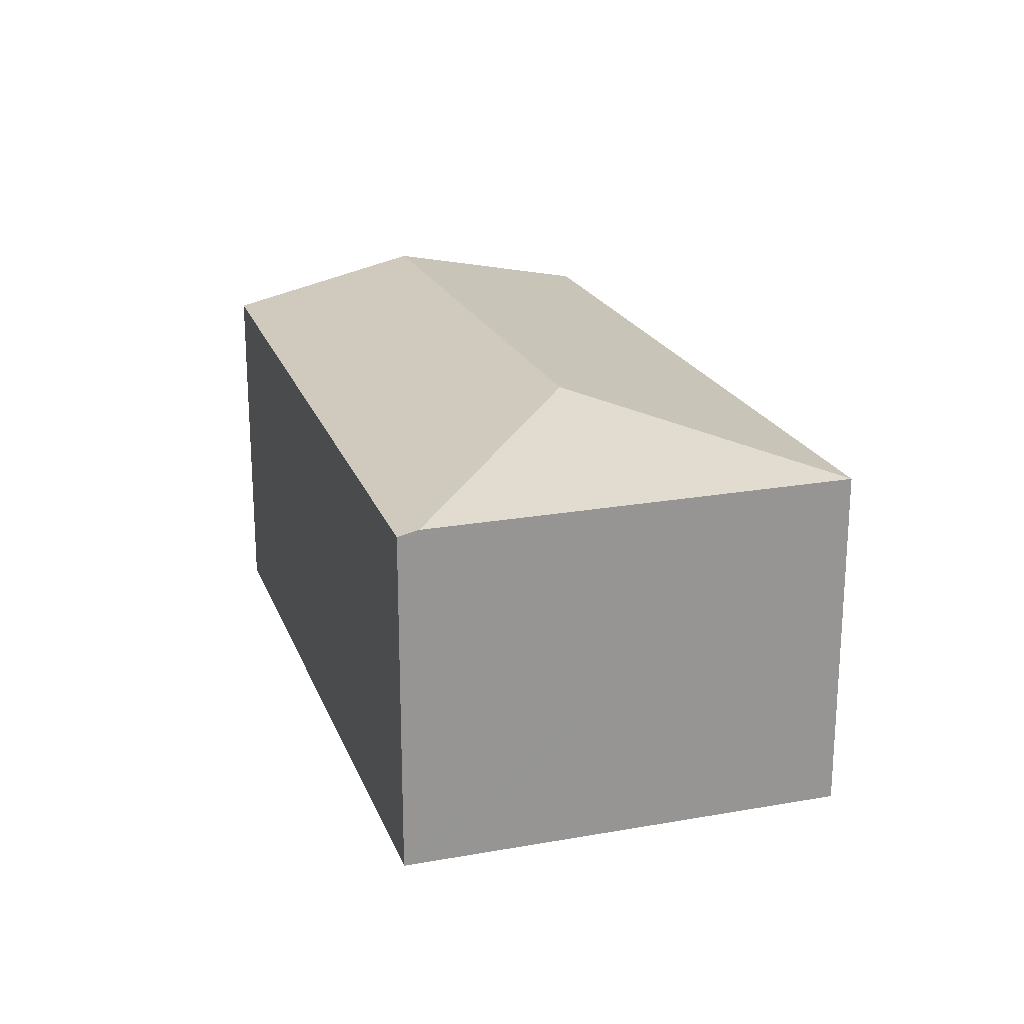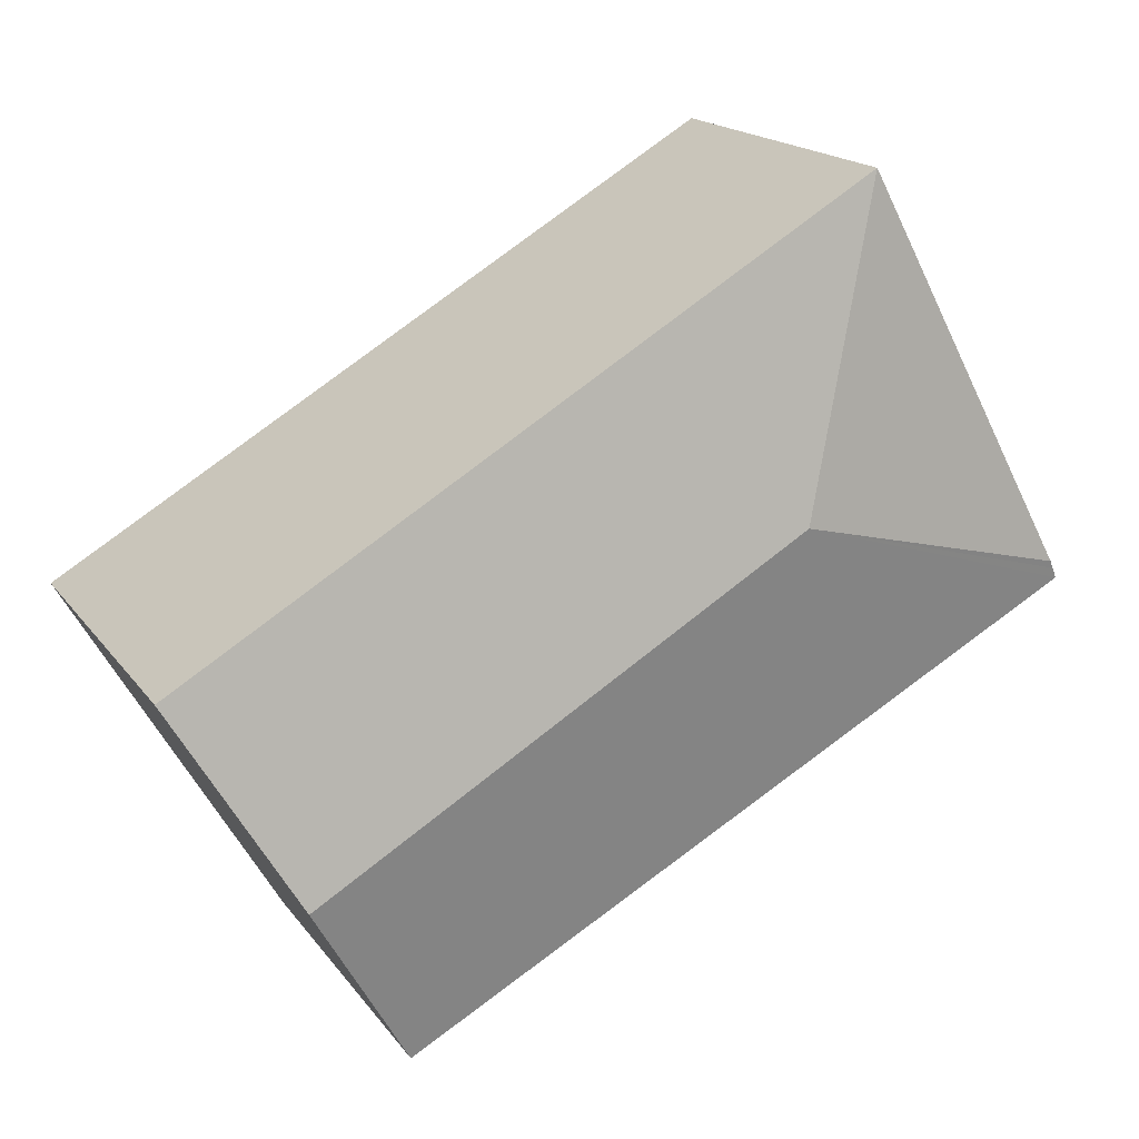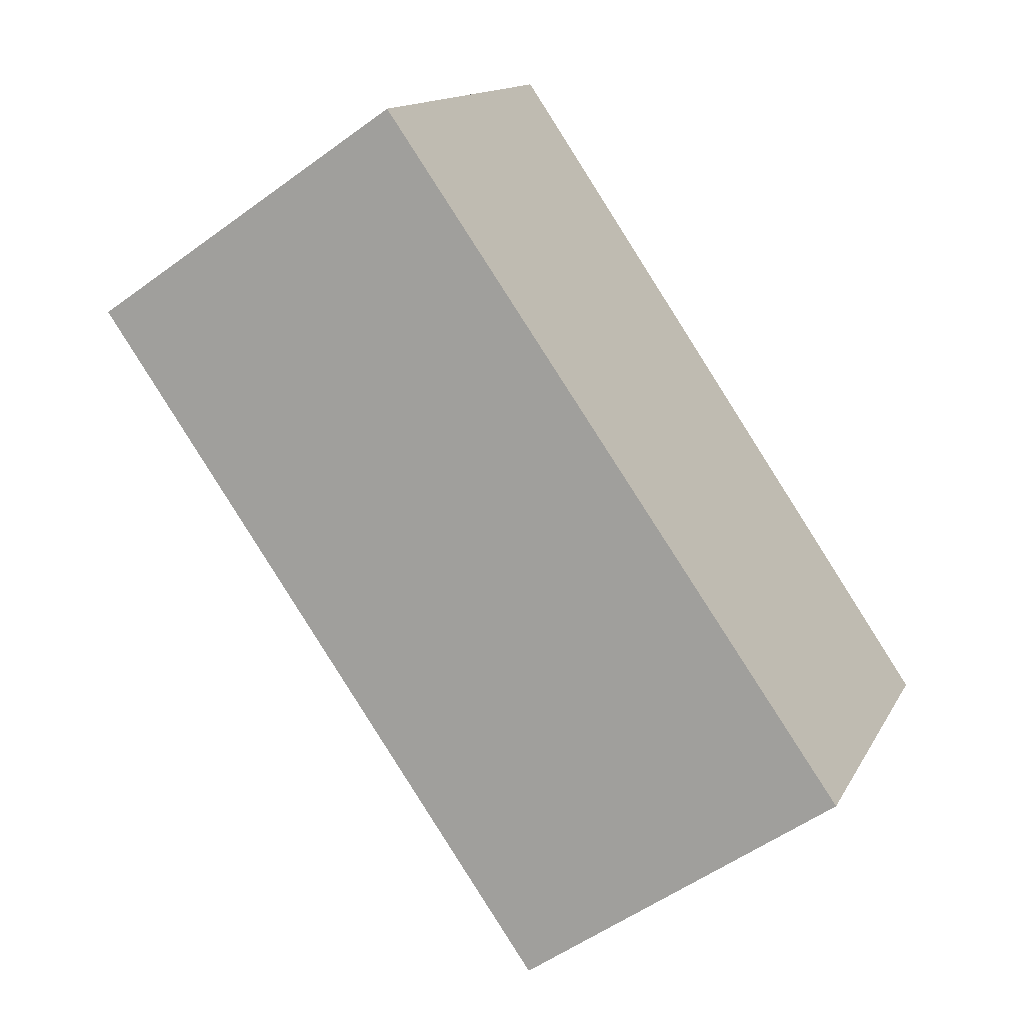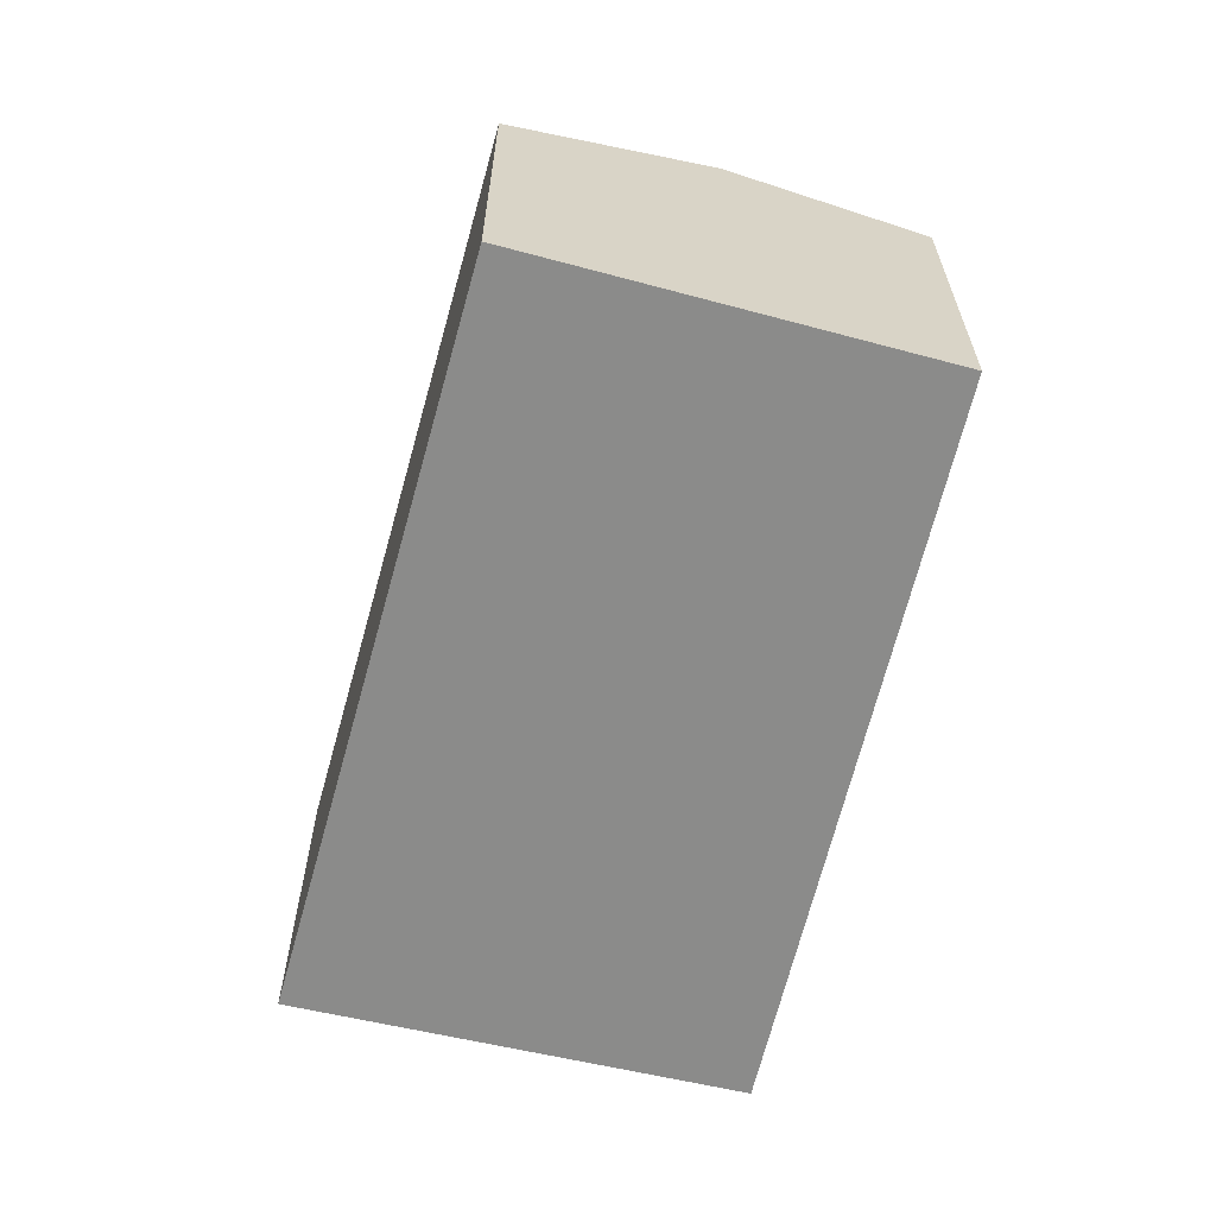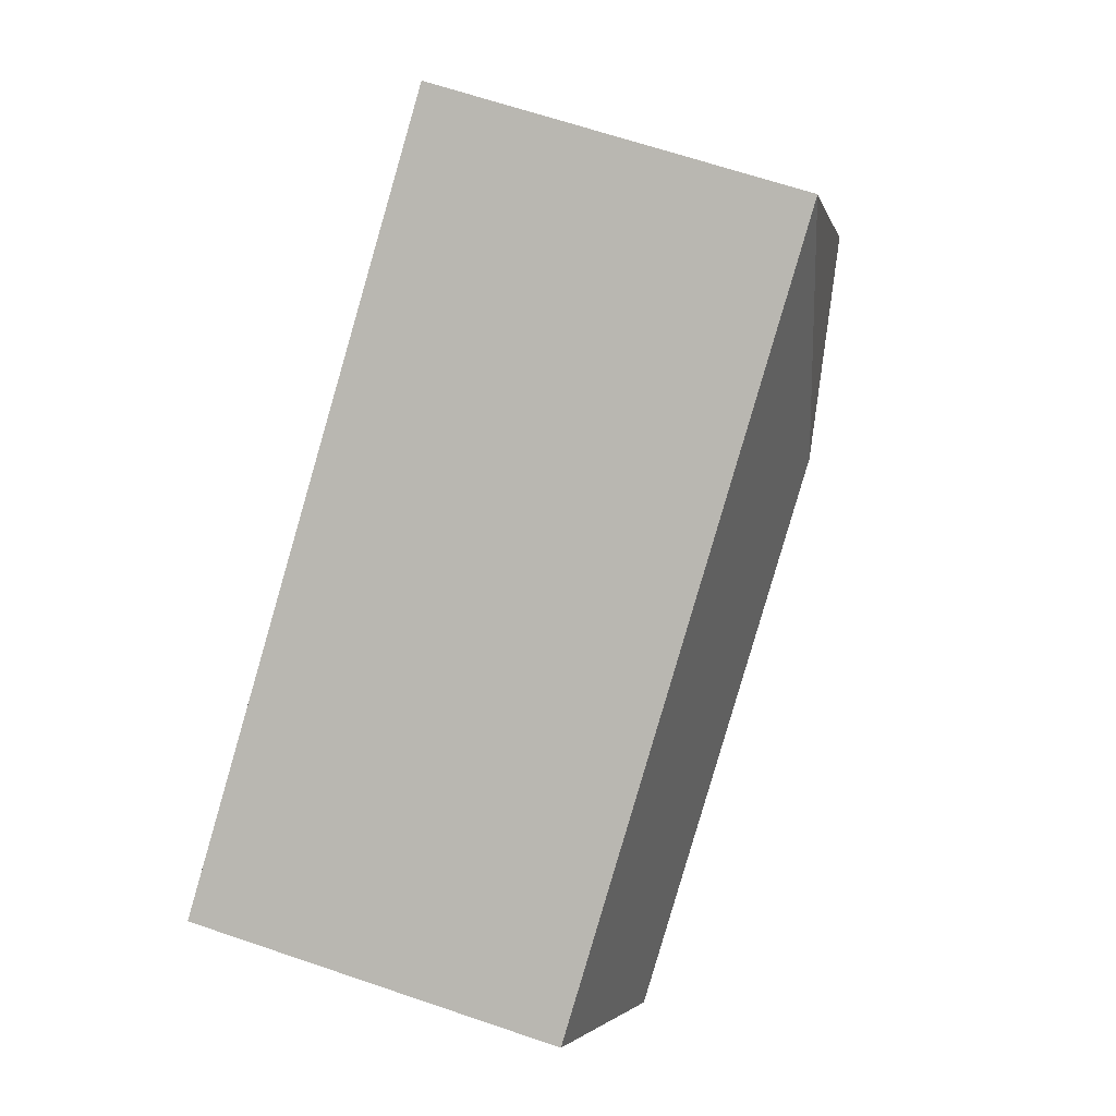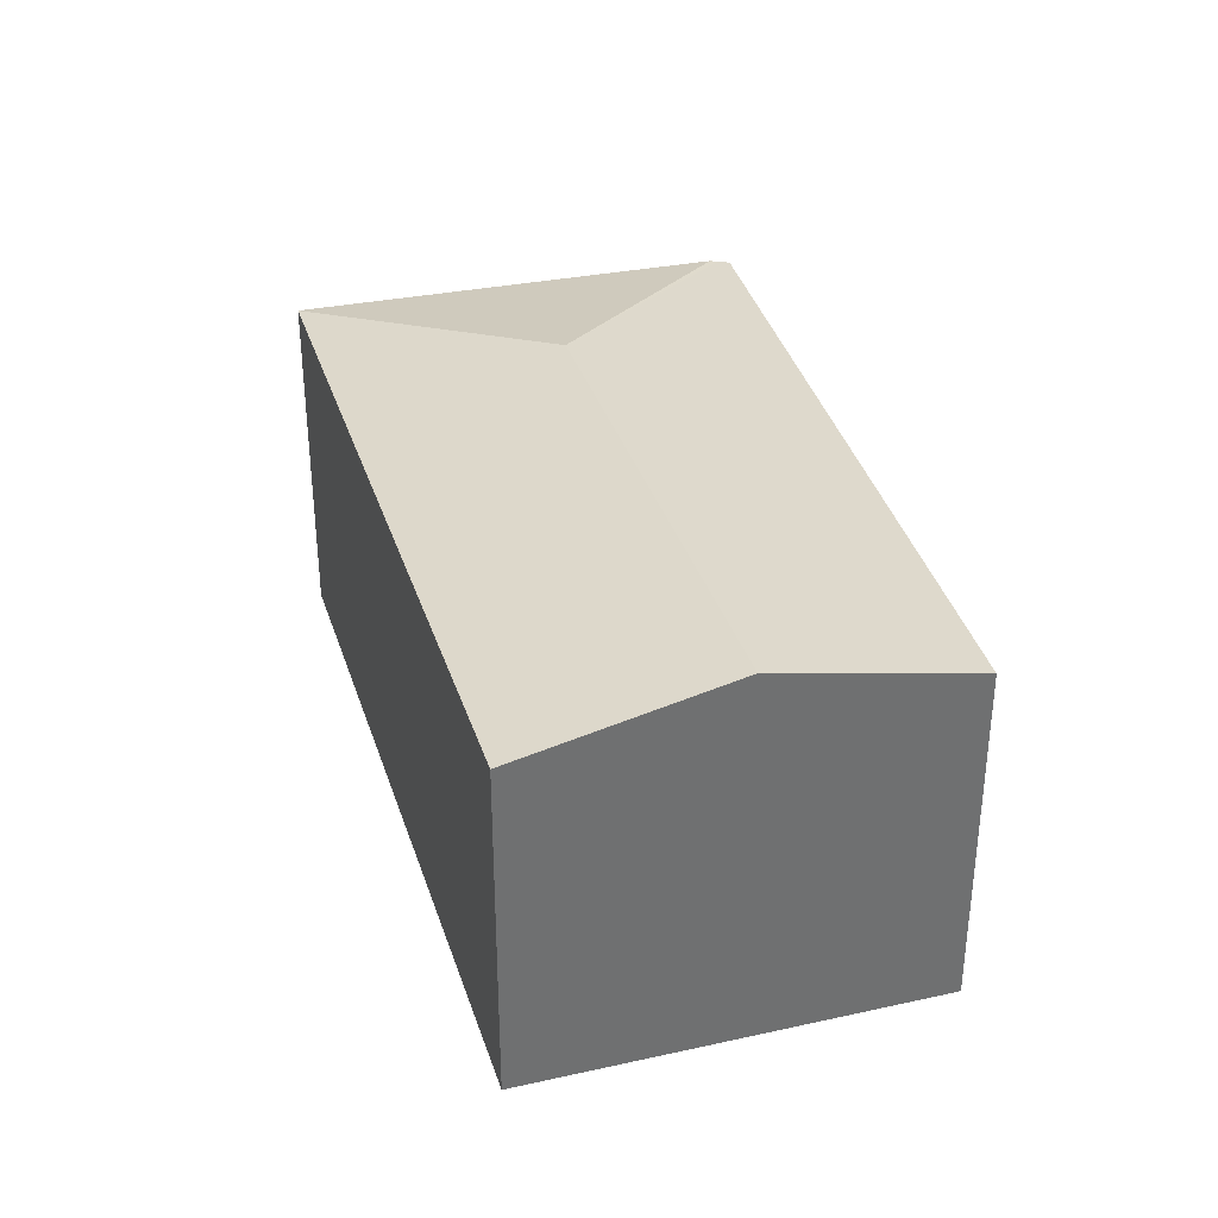
<metadata>
{"format":"obj","ext":"obj","renderer":"f3d","projection":"perspective","resolution":1024,"background":"white","views":[{"elev":22.1,"azim":-79.1,"up":"+Y"},{"elev":17.6,"azim":155.5,"up":"+Z"},{"elev":-53.7,"azim":-52.0,"up":"+Z"},{"elev":-63.7,"azim":105.1,"up":"+Y"},{"elev":65.6,"azim":108.9,"up":"+Z"},{"elev":35.4,"azim":103.8,"up":"+Y"}]}
</metadata>
<code>
v  10.09 4.053 0.11
v  3.449 4.59 1.144
v  2.48 4.053 4.625
v  8.83 4.59 -2.048
v  0.116 4.053 0.216
v  7.632 4.079 -4.101
v  3.019 4.031 -1.622
v  0 4 2.449e-16
v  0.069 4.031 0.128
v  7.632 2.511e-16 -4.101
v  3.019 9.932e-17 -1.622
v  0 0 0
v  0.116 -1.323e-17 0.216
v  2.48 -2.832e-16 4.625
v  0.069 -7.838e-18 0.128
v  10.09 -6.736e-18 0.11
v  8.83 1.254e-16 -2.048
g defaultobject
f 1 2 3
f 2 1 4
f 2 5 3
f 6 2 4
f 2 6 7
f 2 7 8
f 2 8 9
f 5 2 9
f 10 7 6
f 7 10 11
f 7 11 8
f 8 11 12
f 9 3 5
f 3 9 8
f 3 8 12
f 3 12 13
f 3 13 14
f 13 12 15
f 14 1 3
f 1 14 16
f 4 10 6
f 10 4 1
f 10 1 17
f 17 1 16
f 11 15 12
f 15 11 13
f 13 11 14
f 14 11 10
f 14 10 16
f 16 10 17

</code>
